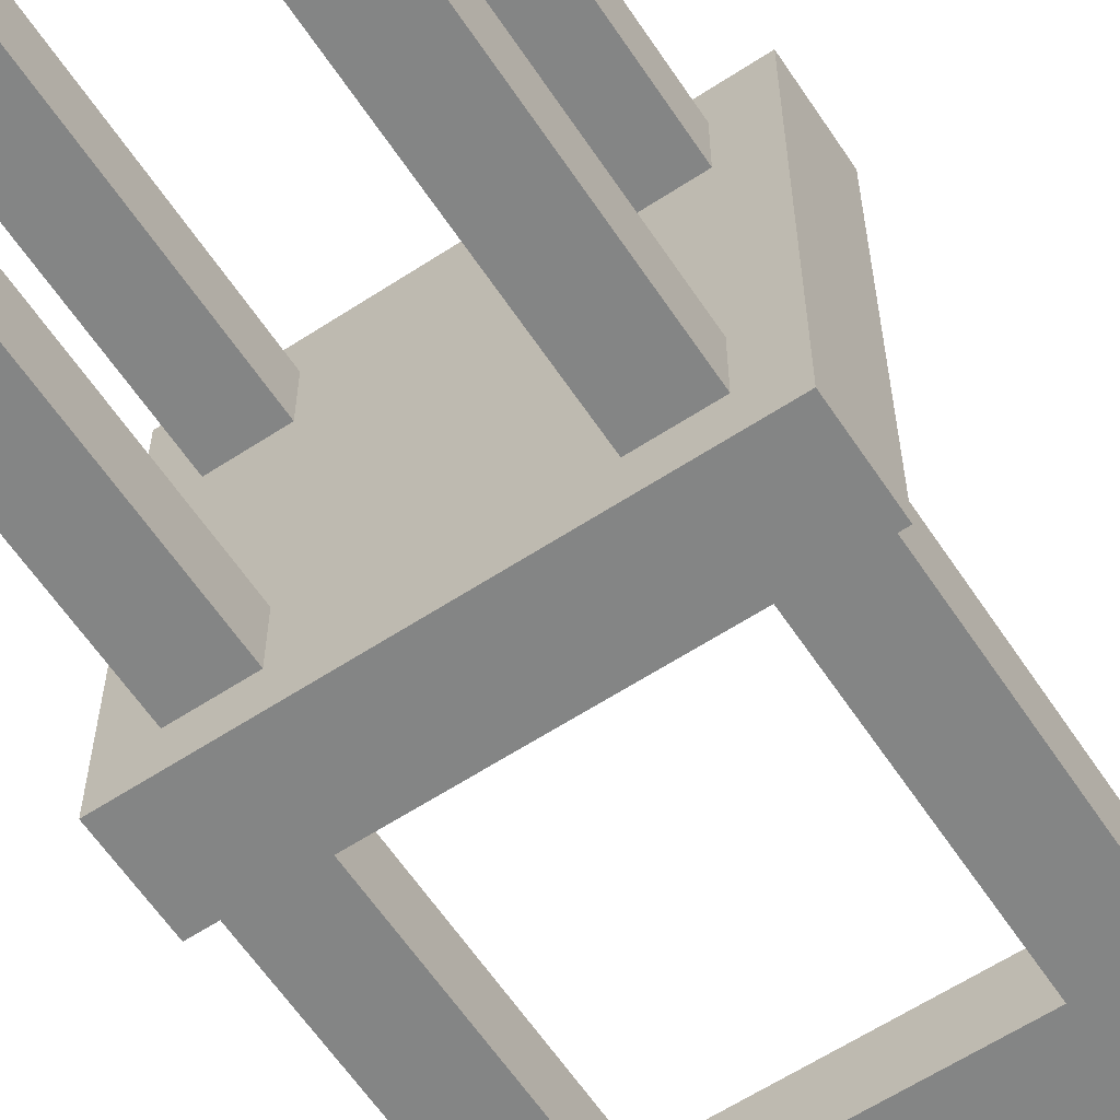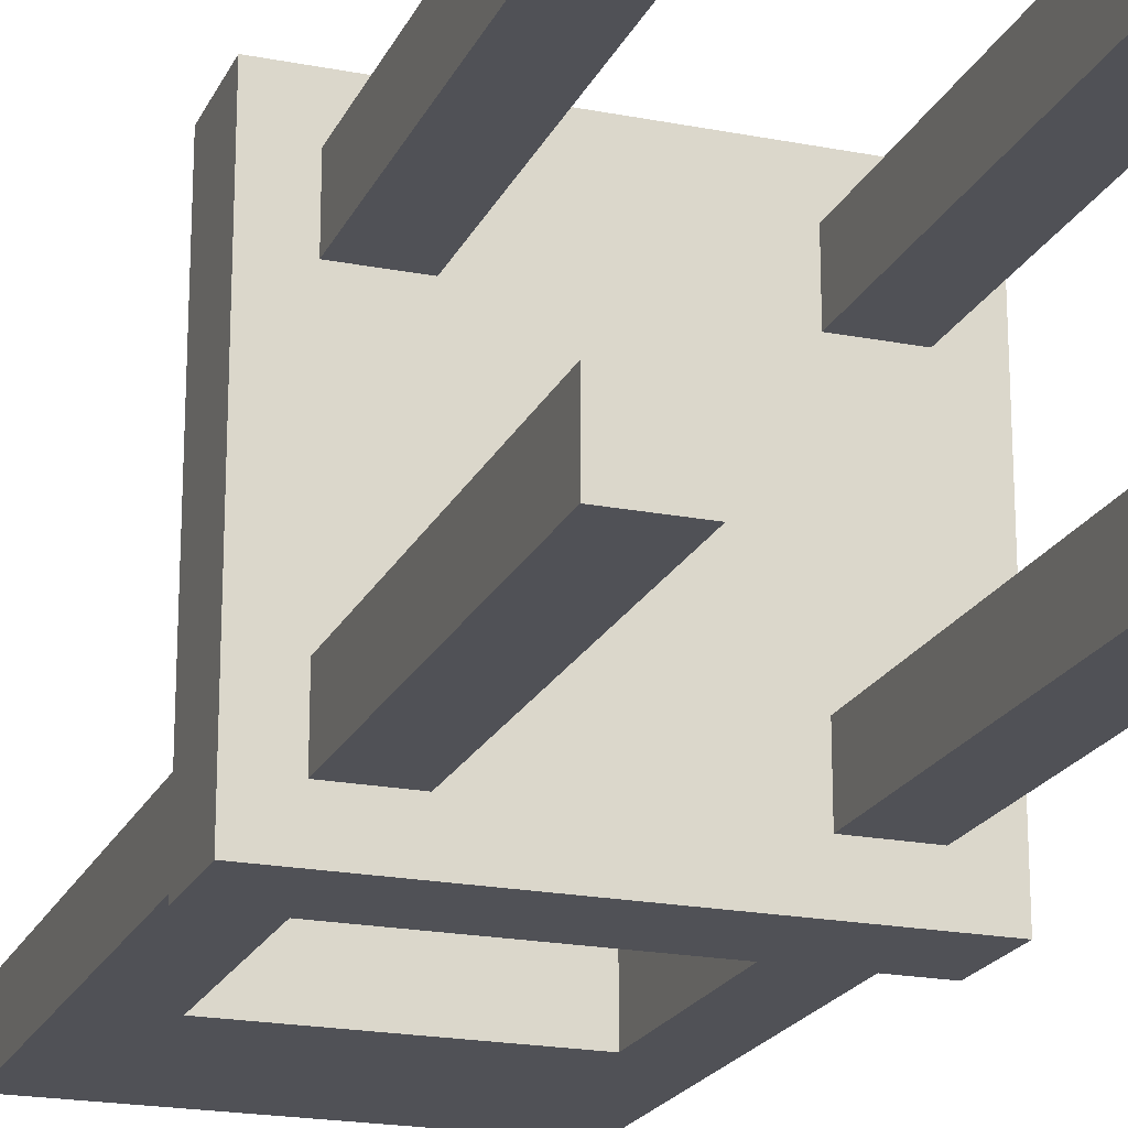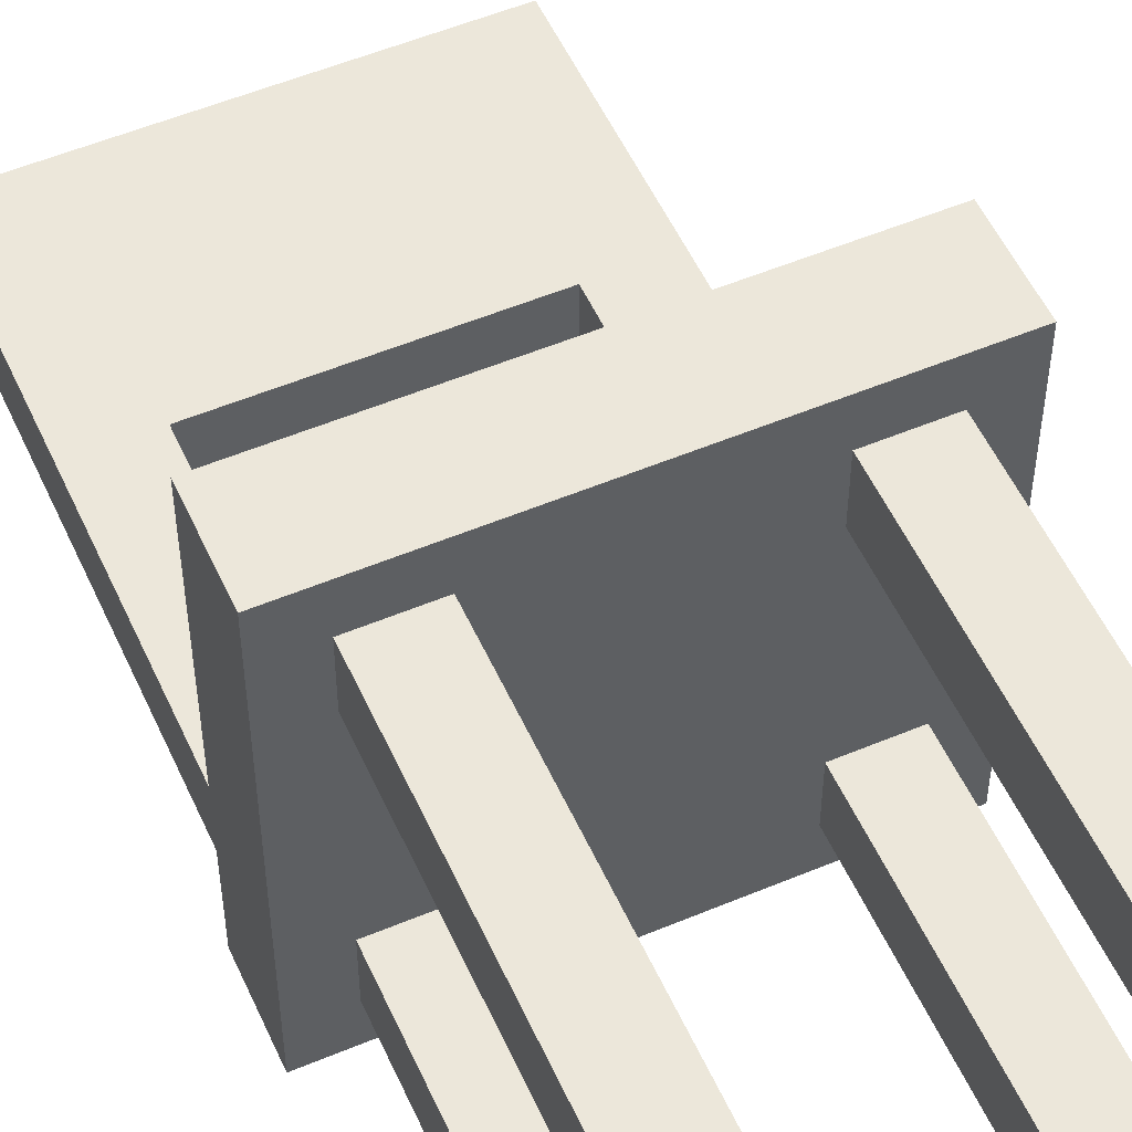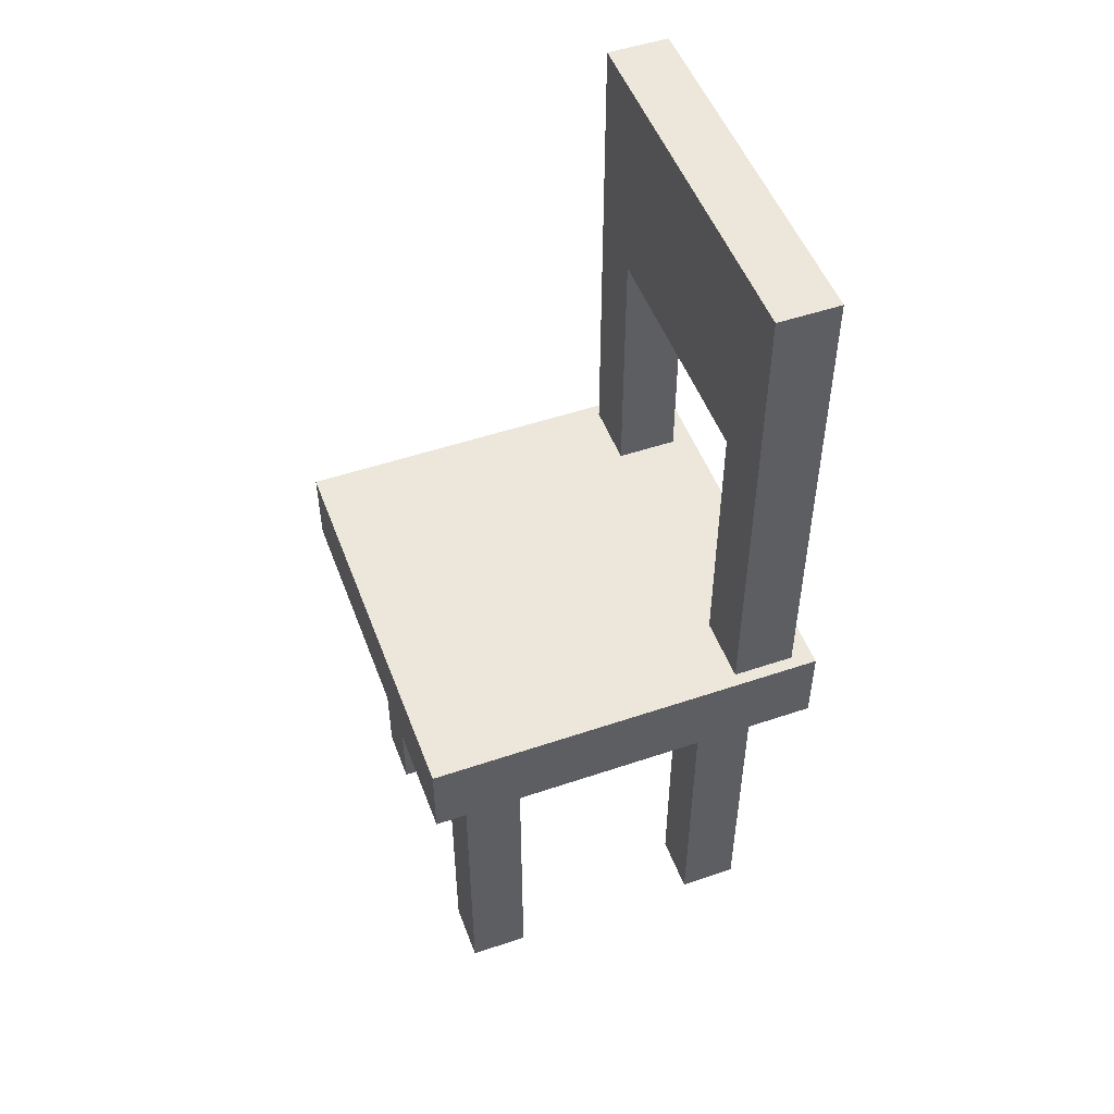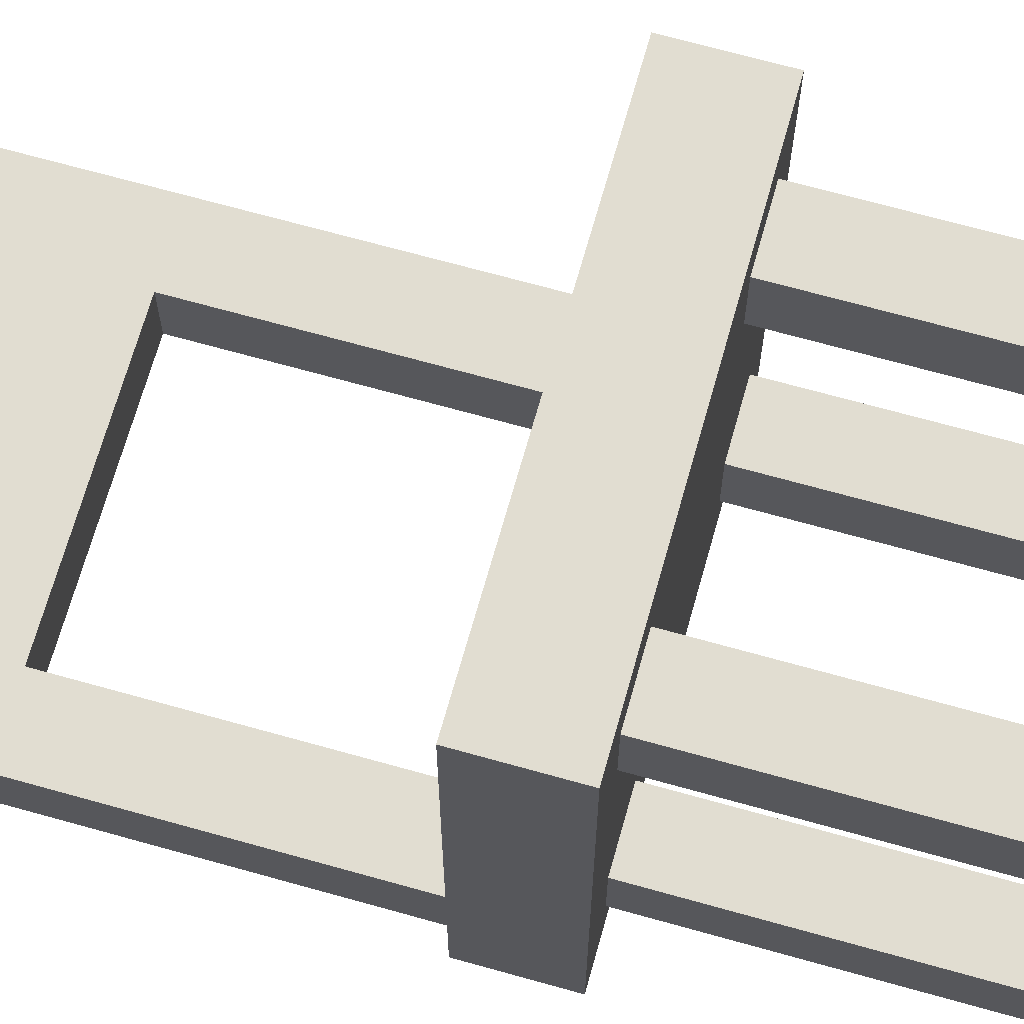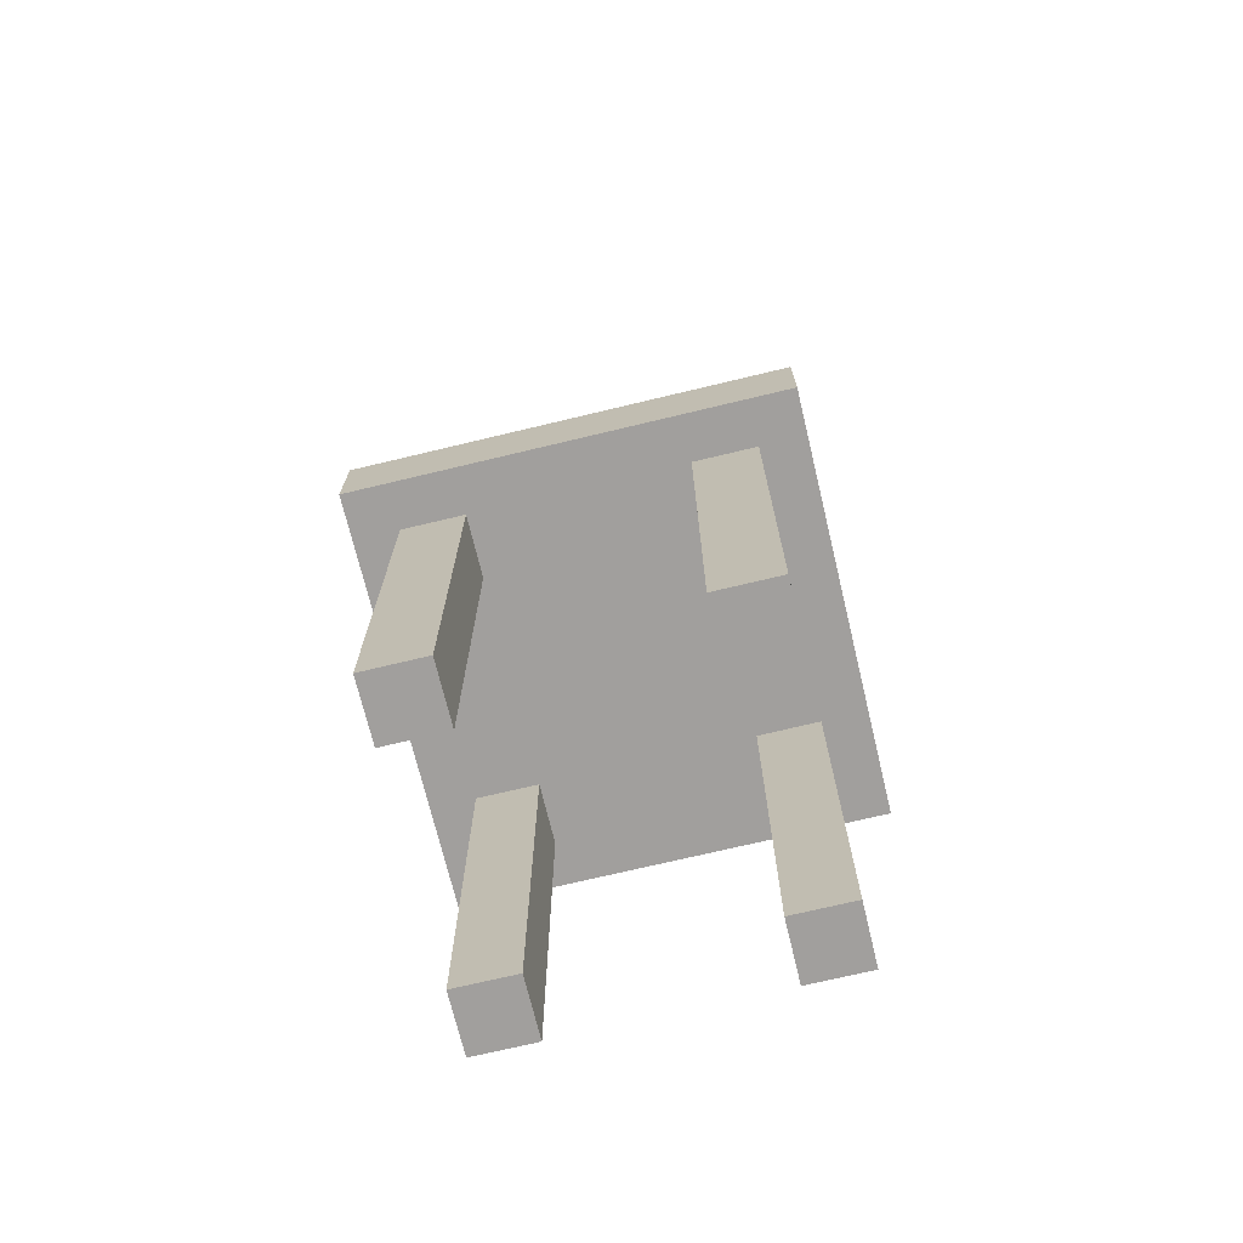
<metadata>
{"format":"obj","ext":"obj","renderer":"f3d","projection":"perspective","resolution":1024,"background":"white","views":[{"elev":-61.6,"azim":33.6,"up":"+Z"},{"elev":-20.4,"azim":-19.5,"up":"+Z"},{"elev":53.6,"azim":-24.1,"up":"+Z"},{"elev":50.8,"azim":69.7,"up":"+Y"},{"elev":68.7,"azim":-74.3,"up":"+Z"},{"elev":-71.5,"azim":13.5,"up":"+Y"}]}
</metadata>
<code>
v 0.4299 2.124 -0.4102
v -0.4299 2.124 -0.4102
v 0.4299 2.124 -0.2711
v -0.4299 2.124 -0.2711
v 0.4299 1.019 -0.2711
v -0.4299 1.019 -0.2711
v 0.4299 1.019 -0.4102
v -0.4299 1.019 -0.4102
v 0.2792 1.645 -0.2711
v -0.2792 1.645 -0.2711
v -0.2792 1.019 -0.2711
v 0.2792 1.019 -0.2711
v 0.2792 1.019 -0.4102
v -0.2792 1.019 -0.4102
v -0.2792 1.645 -0.4102
v 0.2792 1.645 -0.4102
v -0.4584 0.8335 0.458
v 0.4584 0.8335 0.458
v -0.4584 1.019 0.458
v 0.4584 1.019 0.458
v -0.4584 1.019 -0.458
v 0.4584 1.019 -0.458
v -0.4584 0.8335 -0.458
v 0.4584 0.8335 -0.458
v -0.3612 0 0.3609
v -0.2272 0 0.3609
v -0.3612 0.8335 0.3609
v -0.2272 0.8335 0.3609
v -0.3612 0.8335 0.2269
v -0.2272 0.8335 0.2269
v -0.3612 0 0.2269
v -0.2272 0 0.2269
v 0.2272 0 0.3609
v 0.3612 0 0.3609
v 0.2272 0.8335 0.3609
v 0.3612 0.8335 0.3609
v 0.2272 0.8335 0.2269
v 0.3612 0.8335 0.2269
v 0.2272 0 0.2269
v 0.3612 0 0.2269
v 0.2272 0 -0.2275
v 0.3612 0 -0.2275
v 0.2272 0.8335 -0.2275
v 0.3612 0.8335 -0.2275
v 0.2272 0.8335 -0.3615
v 0.3612 0.8335 -0.3615
v 0.2272 0 -0.3615
v 0.3612 0 -0.3615
v -0.3612 0 -0.2275
v -0.2272 0 -0.2275
v -0.3612 0.8335 -0.2275
v -0.2272 0.8335 -0.2275
v -0.3612 0.8335 -0.3615
v -0.2272 0.8335 -0.3615
v -0.3612 0 -0.3615
v -0.2272 0 -0.3615
f 1 2 4 3
f 2 8 6 4
f 7 1 3 5
f 3 4 10 9
f 4 6 11 10
f 5 3 9 12
f 8 2 15 14
f 2 1 16 15
f 1 7 13 16
f 12 9 16 13
f 11 14 15 10
f 10 15 16 9
f 17 18 20 19
f 19 20 22 21
f 23 24 18 17
f 18 24 22 20
f 23 17 19 21
f 22 24 23 21
f 25 26 28 27
f 29 30 32 31
f 31 32 26 25
f 26 32 30 28
f 31 25 27 29
f 33 34 36 35
f 37 38 40 39
f 39 40 34 33
f 34 40 38 36
f 39 33 35 37
f 41 42 44 43
f 45 46 48 47
f 47 48 42 41
f 42 48 46 44
f 47 41 43 45
f 49 50 52 51
f 53 54 56 55
f 55 56 50 49
f 50 56 54 52
f 55 49 51 53

</code>
